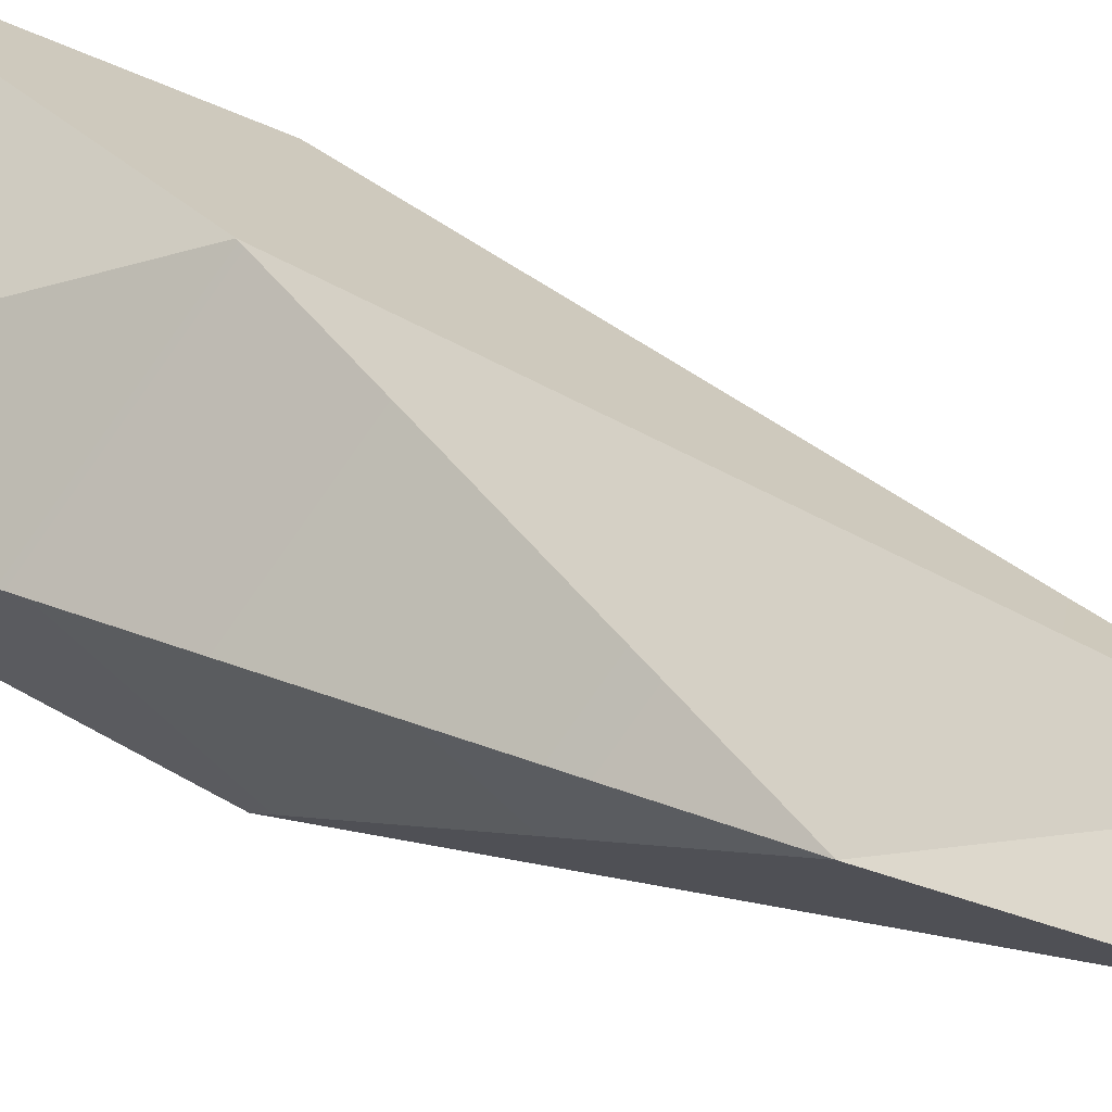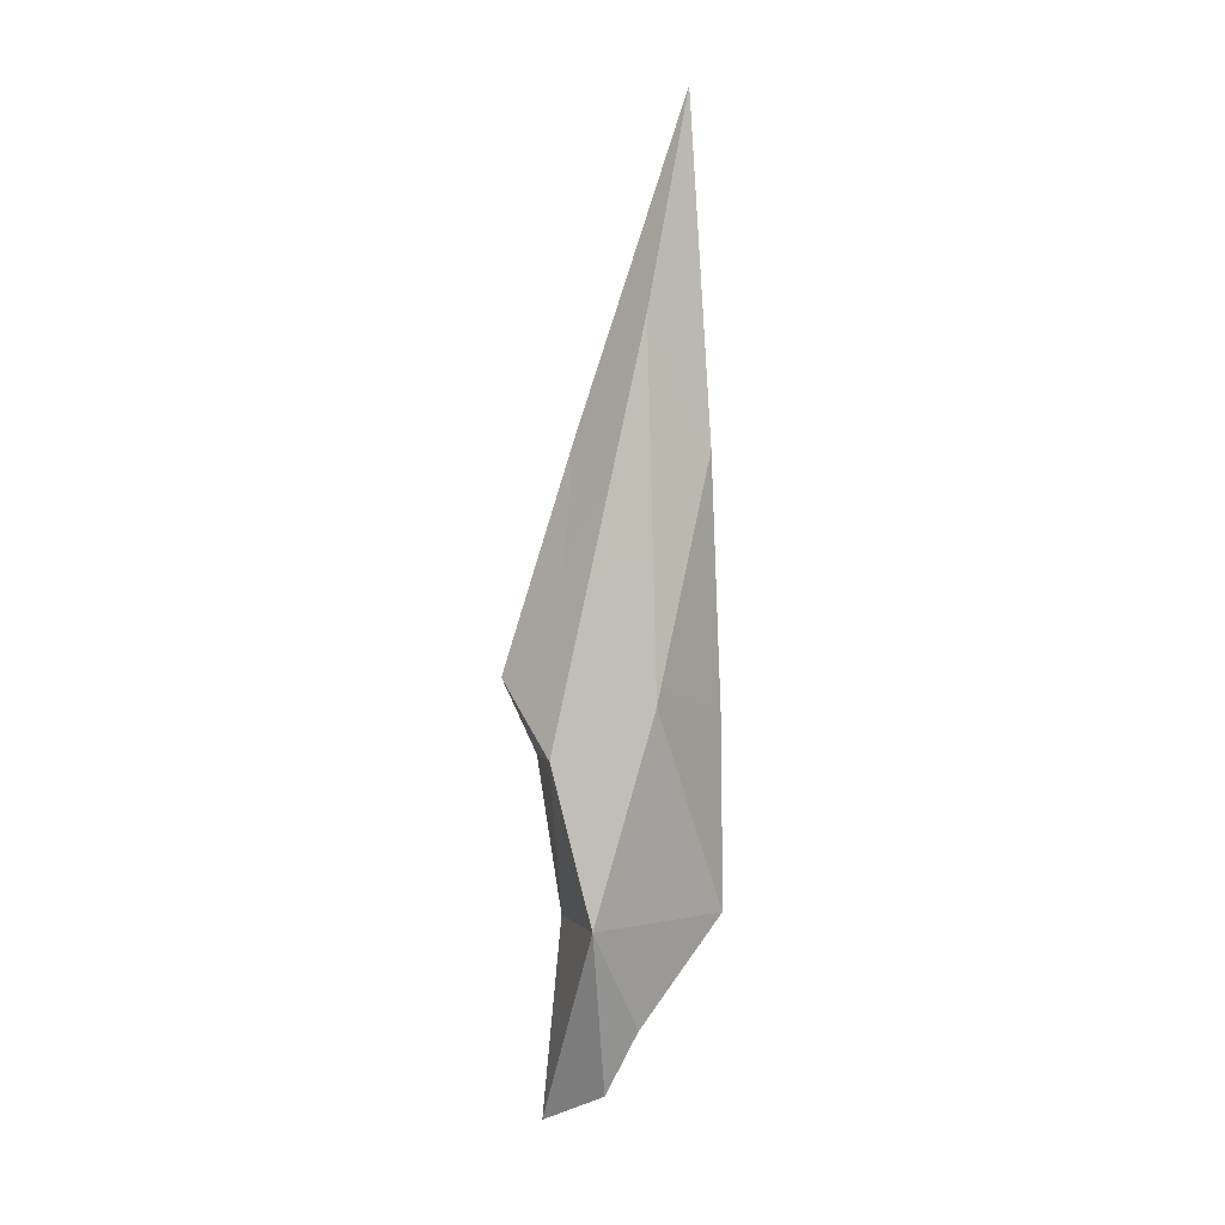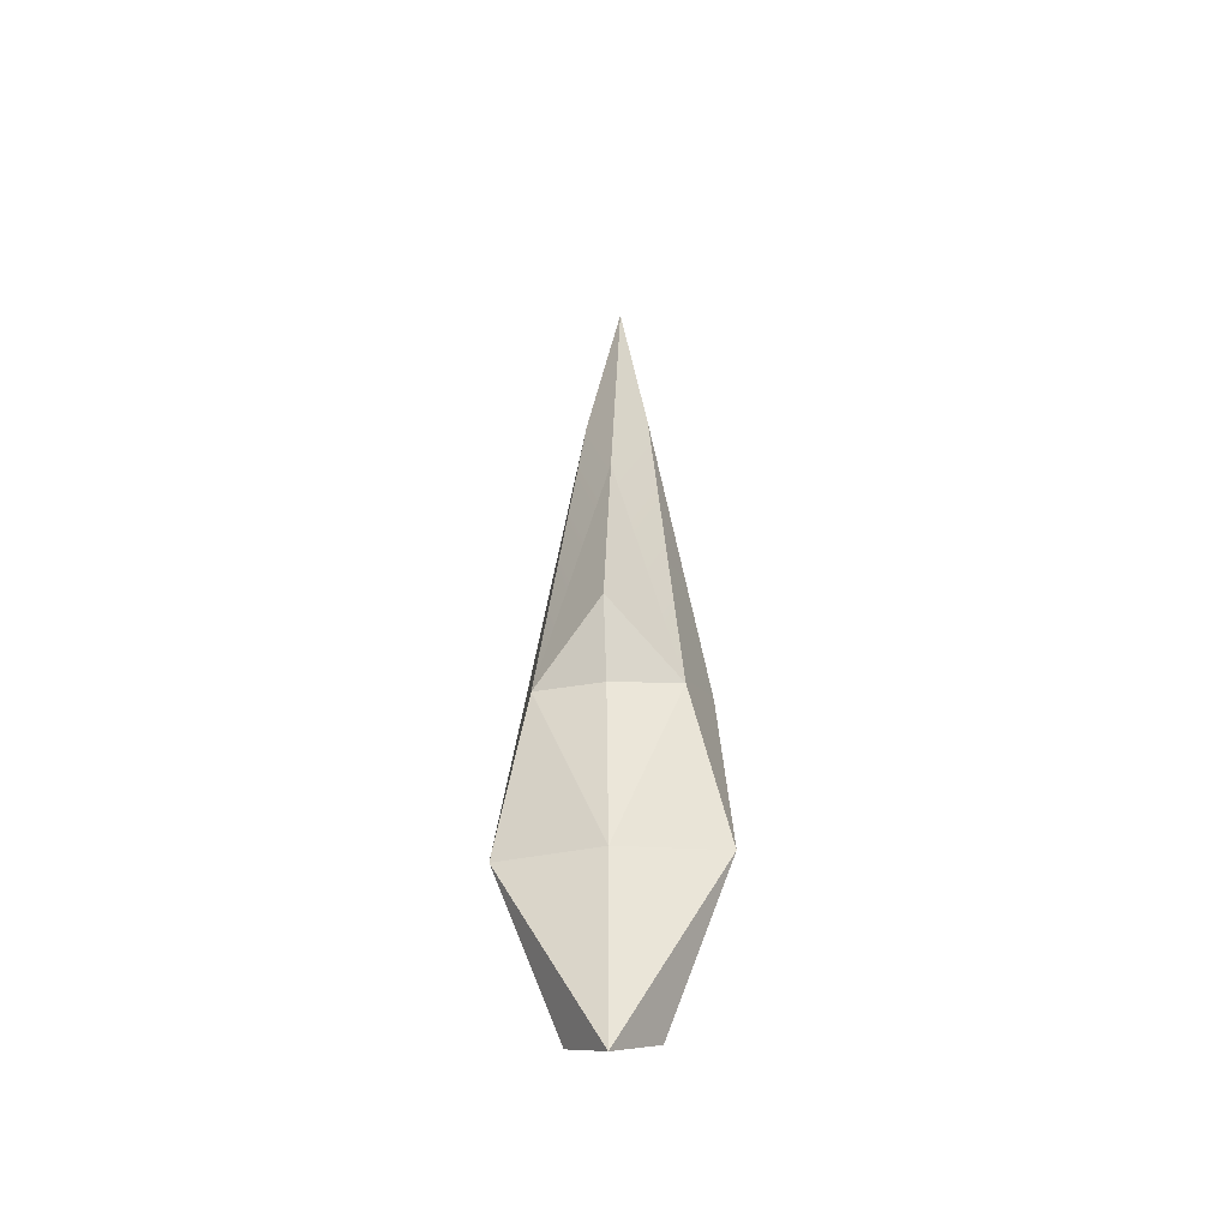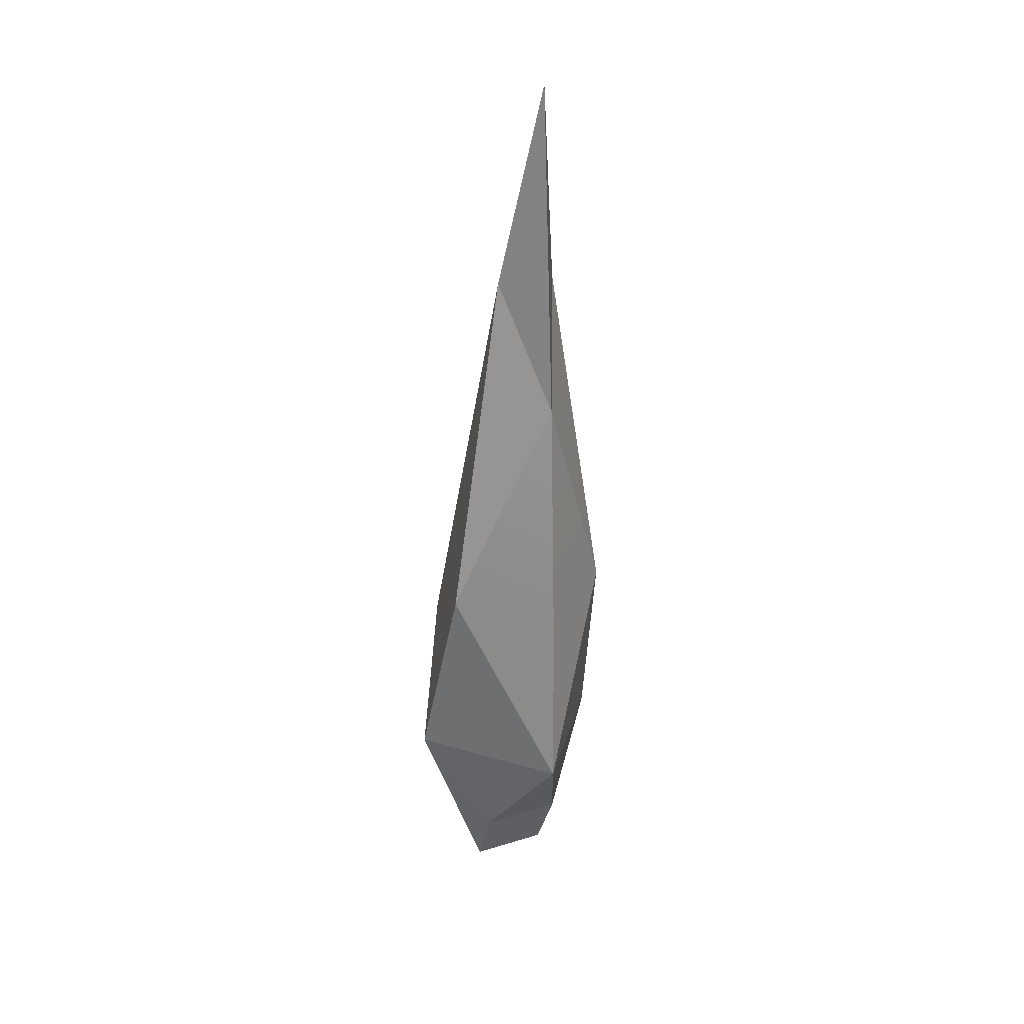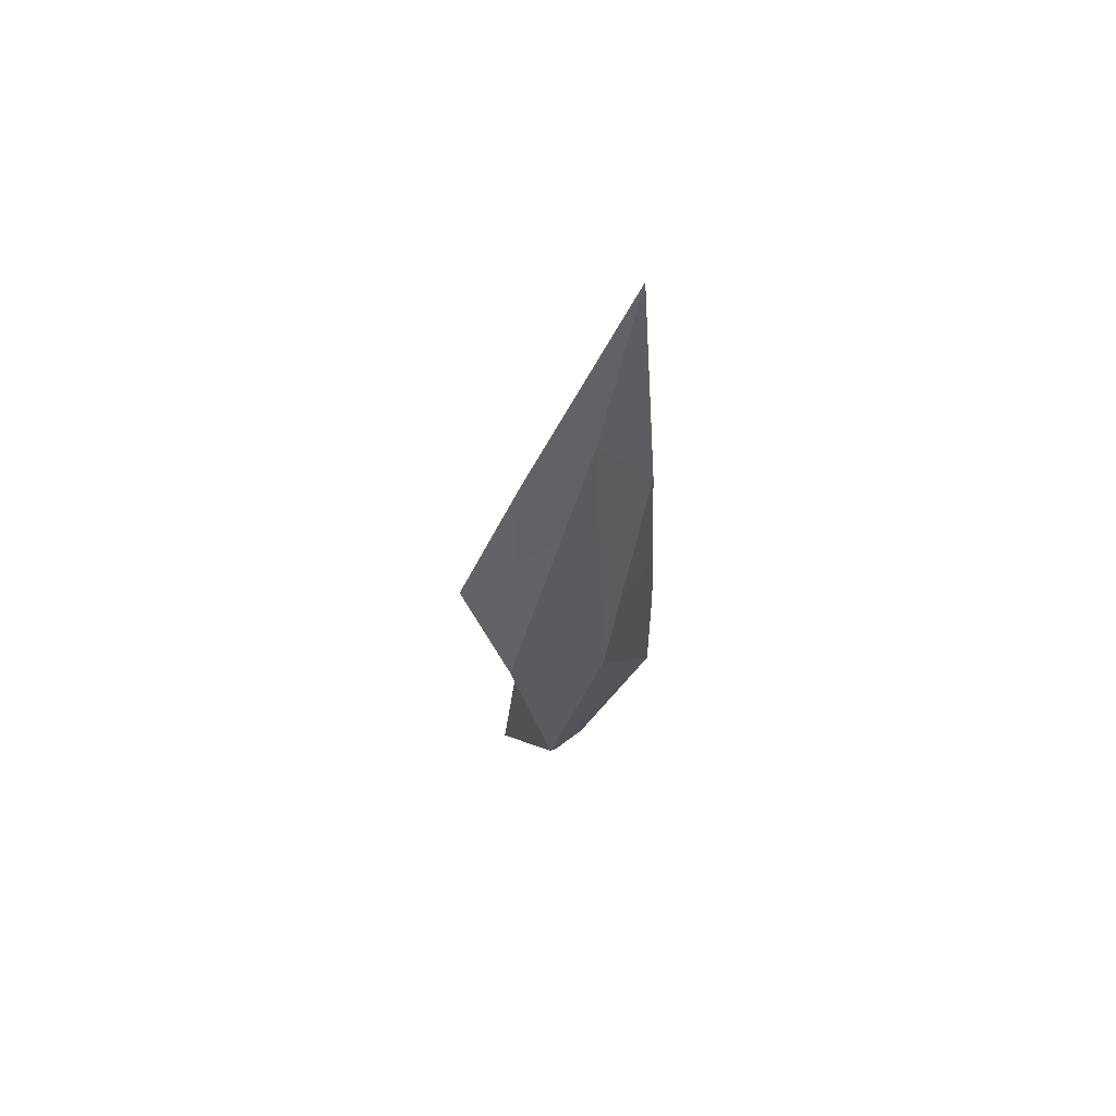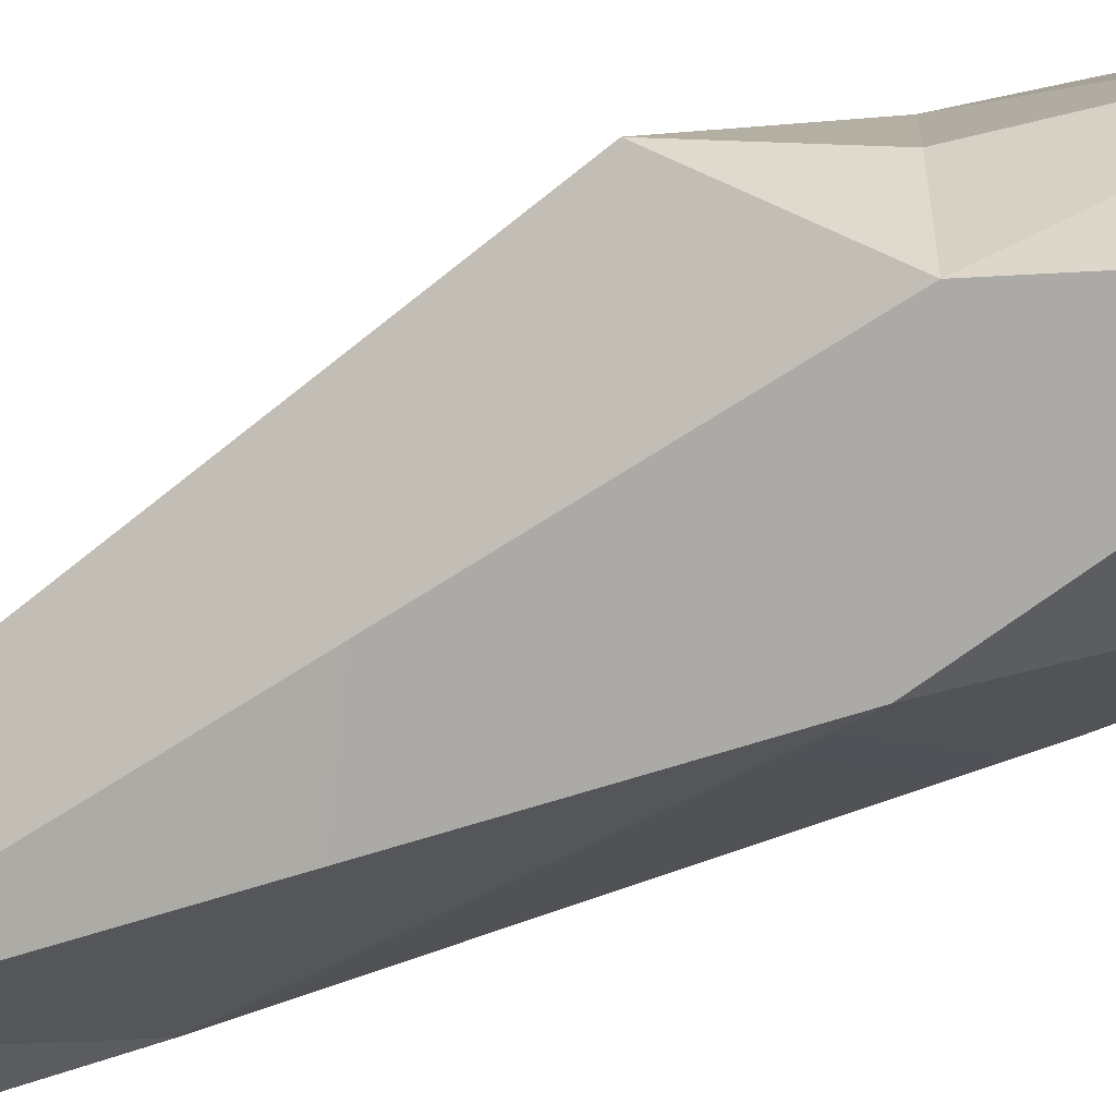
<metadata>
{"format":"obj","ext":"obj","renderer":"f3d","projection":"perspective","resolution":1024,"background":"white","views":[{"elev":27.9,"azim":-54.5,"up":"+Y"},{"elev":4.9,"azim":178.9,"up":"+Z"},{"elev":-39.4,"azim":95.3,"up":"+Z"},{"elev":24.5,"azim":-116.6,"up":"+Z"},{"elev":63.8,"azim":173.9,"up":"+Z"},{"elev":-68.4,"azim":112.4,"up":"+Y"}]}
</metadata>
<code>
g fcbg_cityforestcrystal_002_brokencrystal_06
v 0.4571 -2.409 -6.438
v -2.4 8.583e-06 -6.567
v -0.8758 -2.038 -1.793
v 1.348 -1.56 -2.997
v 0.8473 8.583e-06 3.636
v 2.4 8.583e-06 -1.402
v -0.7119 -0.7268 6.391
v 0.8473 8.583e-06 3.636
v -1.619 8.583e-06 11.18
v -2.118 8.583e-06 3.502
v -1.619 8.583e-06 11.18
v -0.7119 -0.7268 6.391
v -2.118 8.583e-06 3.502
v -0.7119 -0.7268 6.391
v -0.8758 -2.038 -1.793
v -0.5403 -0.9765 -8.938
v -2.4 8.583e-06 -6.567
v 0.4571 -2.409 -6.438
v 0.4571 -2.409 -6.438
v 0.1854 -0.9172 -10.38
v -0.5403 -0.9765 -8.938
v 0.4571 2.409 -6.438
v -0.8758 2.038 -1.793
v -2.4 8.583e-06 -6.567
v 1.348 1.56 -2.997
v 2.4 8.583e-06 -1.402
v 0.8473 8.583e-06 3.636
v 0.8473 8.583e-06 3.636
v -0.7119 0.7268 6.391
v -1.619 8.583e-06 11.18
v -2.118 8.583e-06 3.502
v -0.7119 0.7268 6.391
v -1.619 8.583e-06 11.18
v -2.118 8.583e-06 3.502
v -0.8758 2.038 -1.793
v -0.7119 0.7268 6.391
v -0.5403 0.9765 -8.938
v 0.4571 2.409 -6.438
v -2.4 8.583e-06 -6.567
v 0.4571 2.409 -6.438
v -0.5403 0.9765 -8.938
v 0.1854 0.9172 -10.38
v 0.1854 0.9172 -10.38
v 1.545 0.03447 -11.18
v 0.4571 2.409 -6.438
v 0.4571 2.409 -6.438
v 1.11 -0.01085 -6.614
v 1.348 1.56 -2.997
v 1.64 -0.008565 -3.075
v 2.4 8.583e-06 -1.402
v 1.348 1.56 -2.997
v -2.4 8.583e-06 -6.567
v -0.5403 -0.9765 -8.938
v -0.5403 0.9765 -8.938
v 2.4 8.583e-06 -1.402
v 1.64 -0.008565 -3.075
v 1.348 -1.56 -2.997
v 1.64 -0.008565 -3.075
v 1.11 -0.01085 -6.614
v 1.348 -1.56 -2.997
v 1.11 -0.01085 -6.614
v 1.545 0.03447 -11.18
v 0.4571 -2.409 -6.438
v 0.4571 2.409 -6.438
v 1.545 0.03447 -11.18
v 1.11 -0.01085 -6.614
v 0.4571 -2.409 -6.438
v 1.545 0.03447 -11.18
v 0.1854 -0.9172 -10.38
v 1.348 1.56 -2.997
v 1.11 -0.01085 -6.614
v 1.64 -0.008565 -3.075
v 1.348 -1.56 -2.997
v 1.11 -0.01085 -6.614
v 0.4571 -2.409 -6.438
v 0.1854 0.9172 -10.38
v 0.1854 -0.9172 -10.38
v 1.545 0.03447 -11.18
v -2.4 8.583e-06 -6.567
v -2.363 8.583e-06 -2.611
v -0.8758 -2.038 -1.793
v -2.118 8.583e-06 3.502
v 1.348 -1.56 -2.997
v 0.4571 -2.409 -6.438
v -0.8758 -2.038 -1.793
v -0.7119 -0.7268 6.391
v -2.4 8.583e-06 -6.567
v -0.8758 2.038 -1.793
v -2.363 8.583e-06 -2.611
v -2.118 8.583e-06 3.502
v 1.348 1.56 -2.997
v -0.8758 2.038 -1.793
v 0.4571 2.409 -6.438
v -0.7119 0.7268 6.391
v 0.1854 0.9172 -10.38
v -0.5403 0.9765 -8.938
v -0.5403 -0.9765 -8.938
v 0.1854 -0.9172 -10.38
g fcbg_cityforestcrystal_002_brokencrystal_06_0
f 3 2 1
f 6 5 4
f 8 7 4
f 8 9 7
f 12 11 10
f 15 14 13
f 18 17 16
f 21 20 19
f 24 23 22
f 27 26 25
f 29 28 25
f 30 28 29
f 33 32 31
f 36 35 34
f 39 38 37
f 42 41 40
f 45 44 43
f 48 47 46
f 51 50 49
f 54 53 52
f 57 56 55
f 60 59 58
f 63 62 61
f 66 65 64
f 69 68 67
f 72 71 70
f 75 74 73
f 78 77 76
f 81 80 79
f 81 82 80
f 85 84 83
f 86 85 83
f 89 88 87
f 90 88 89
f 93 92 91
f 92 94 91
f 97 96 95
f 98 97 95

</code>
